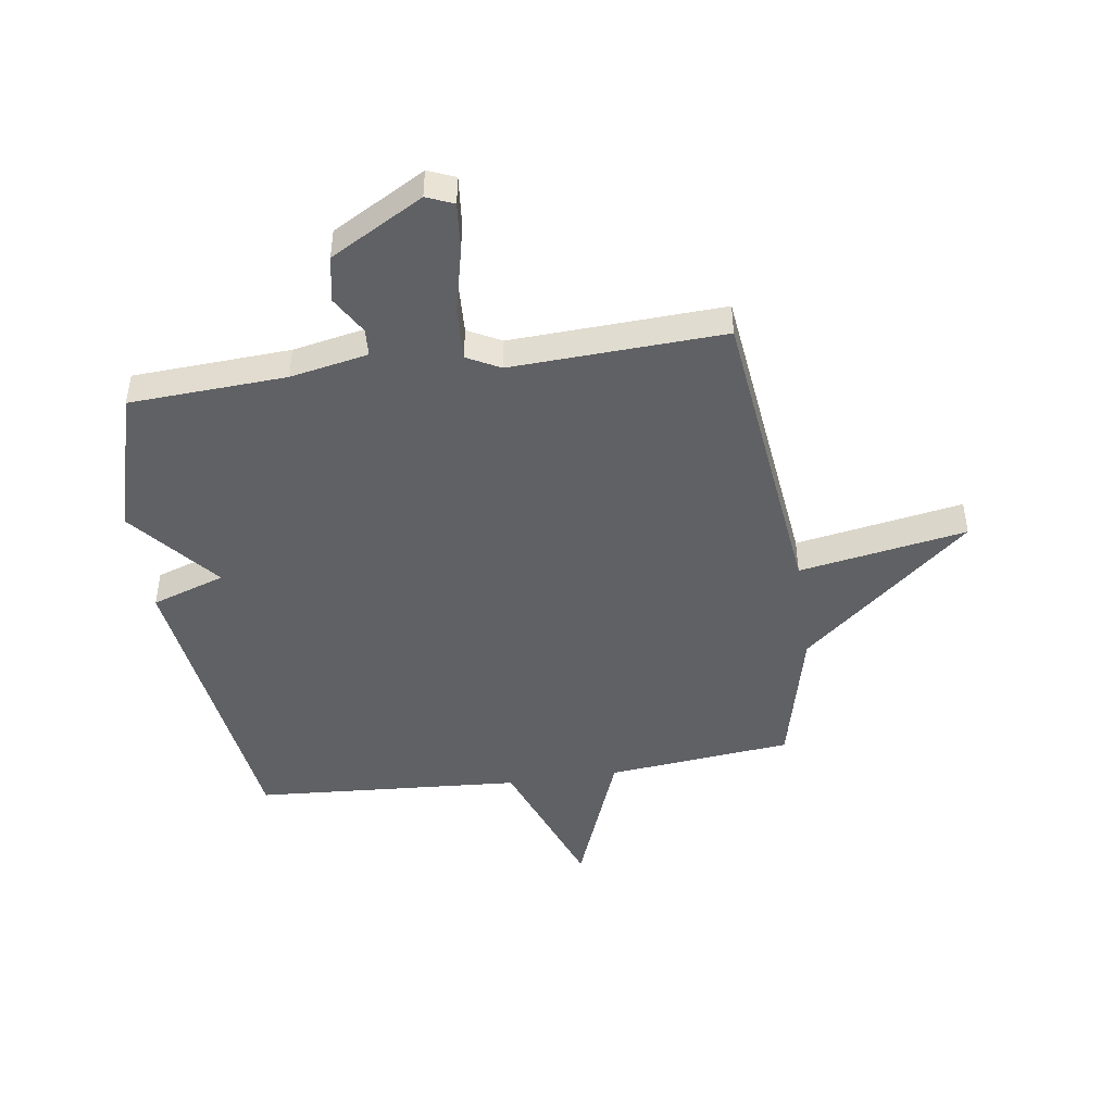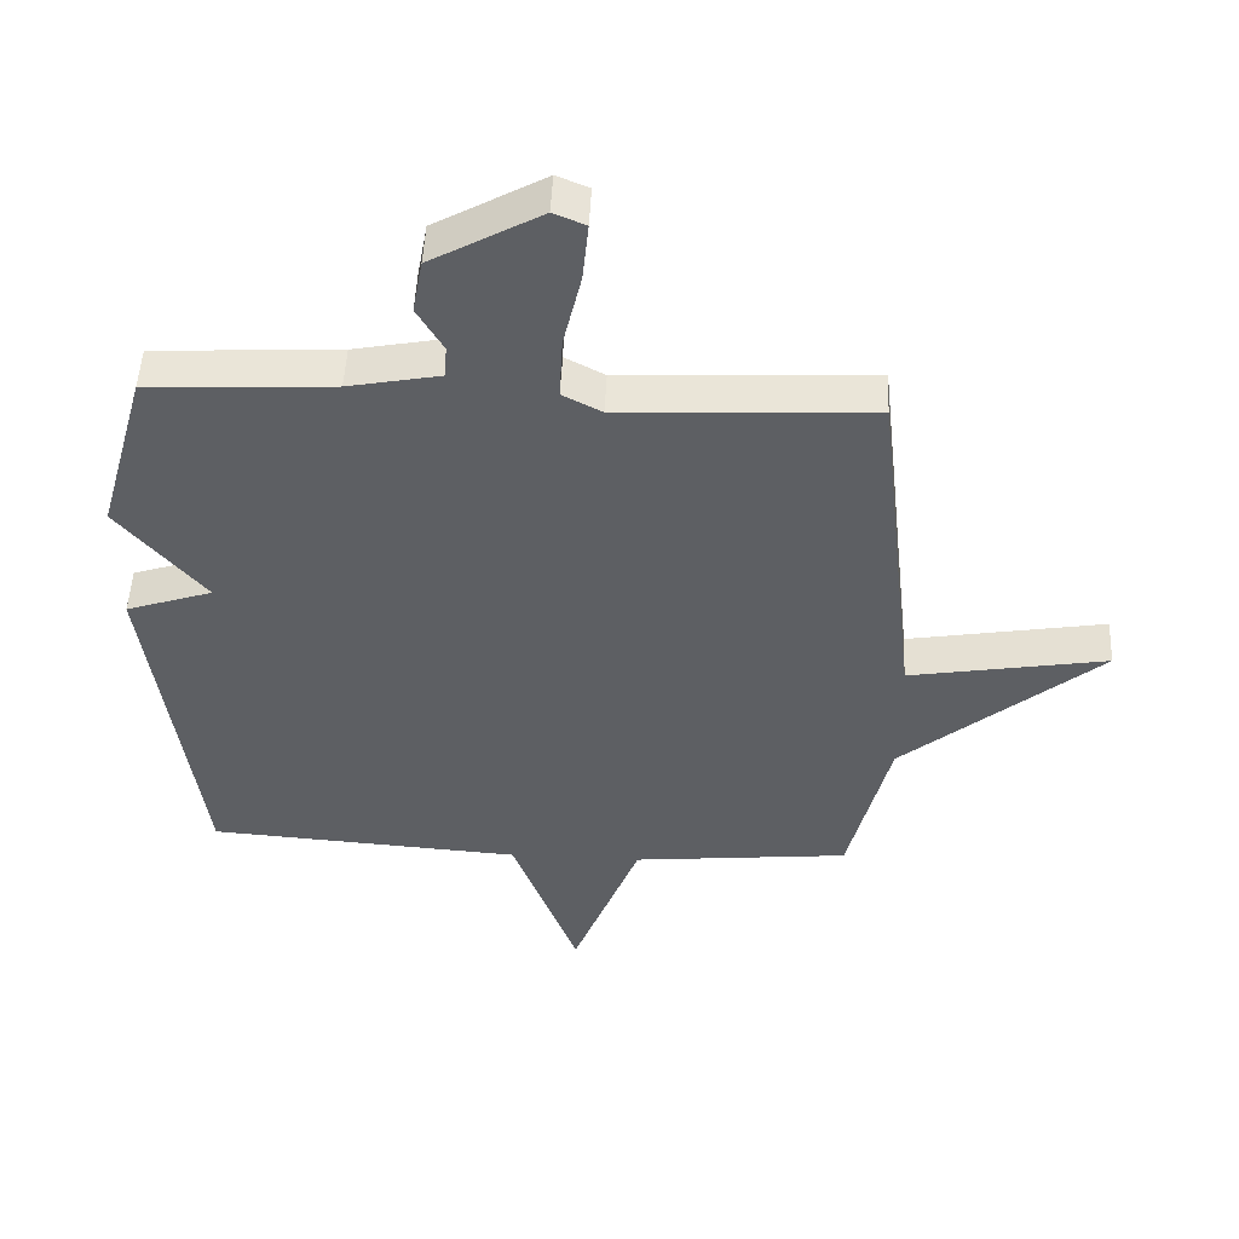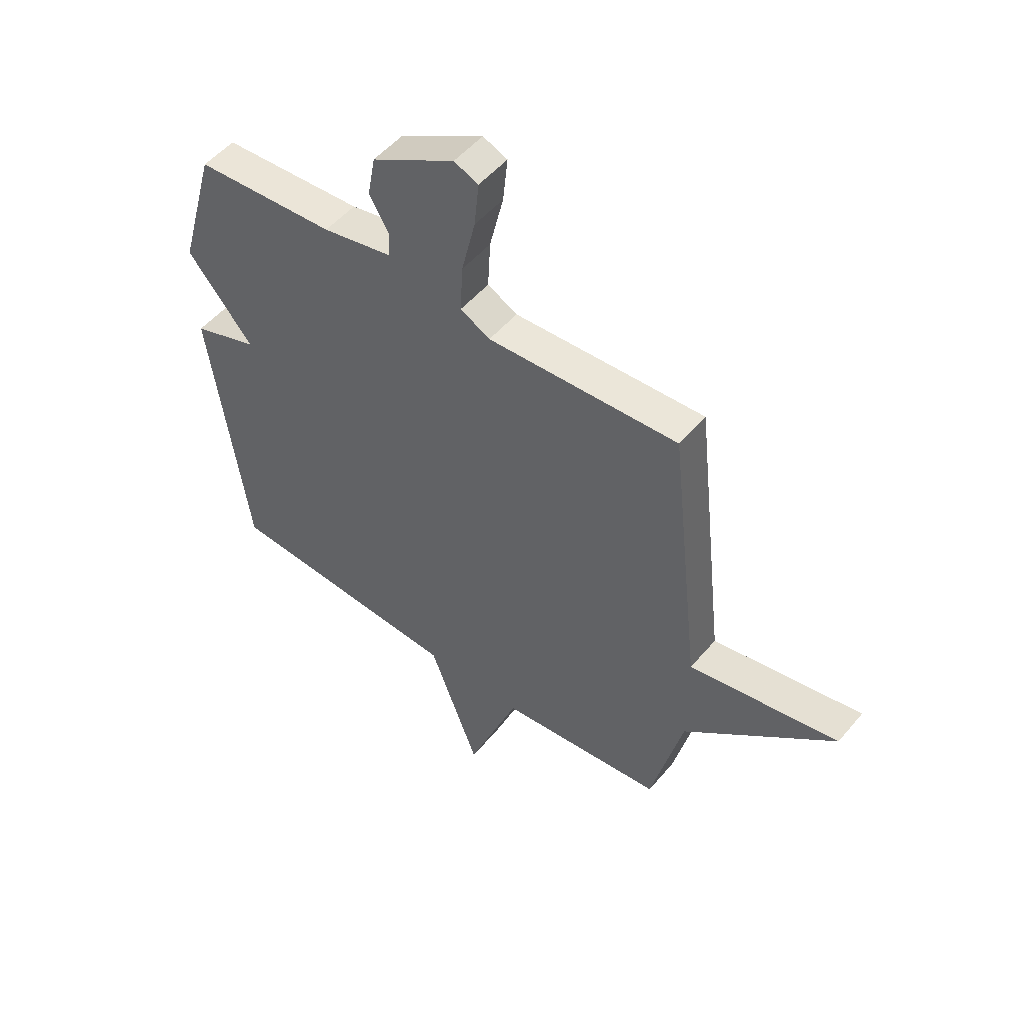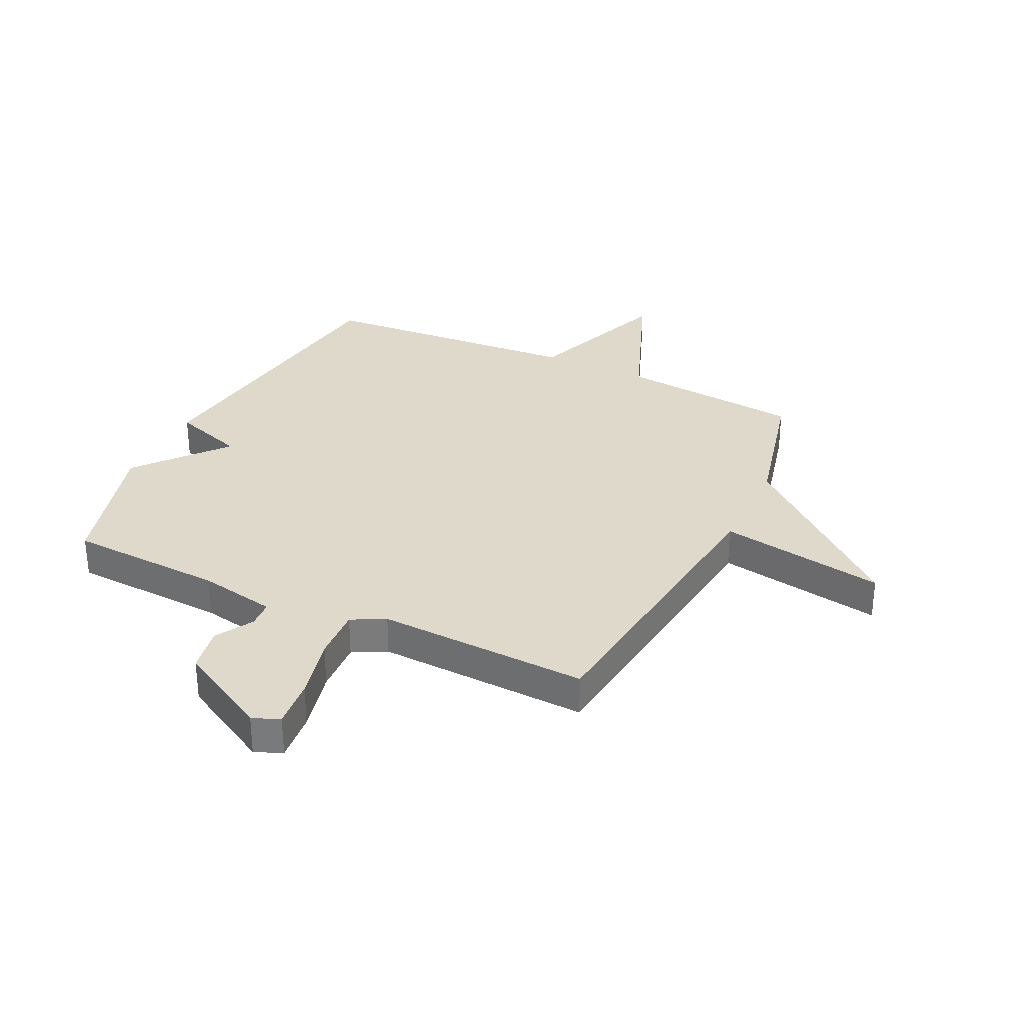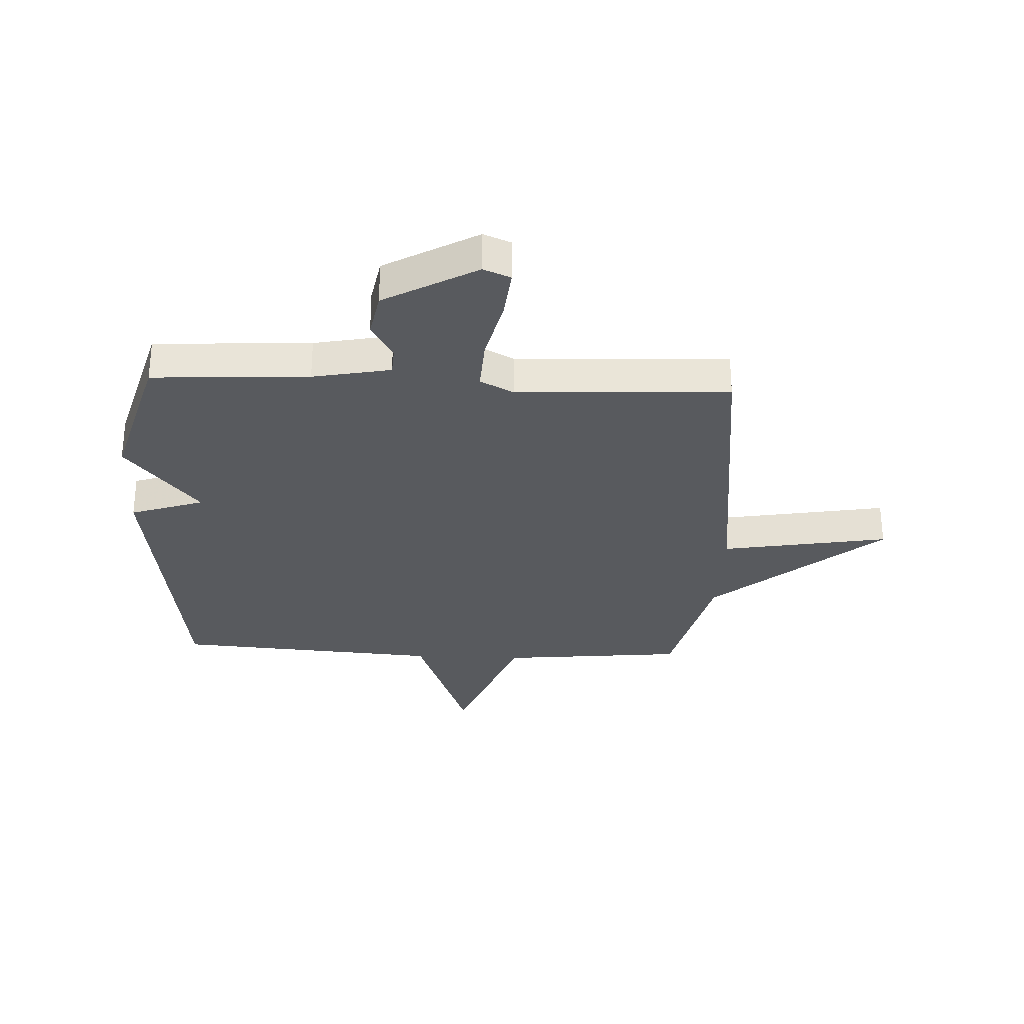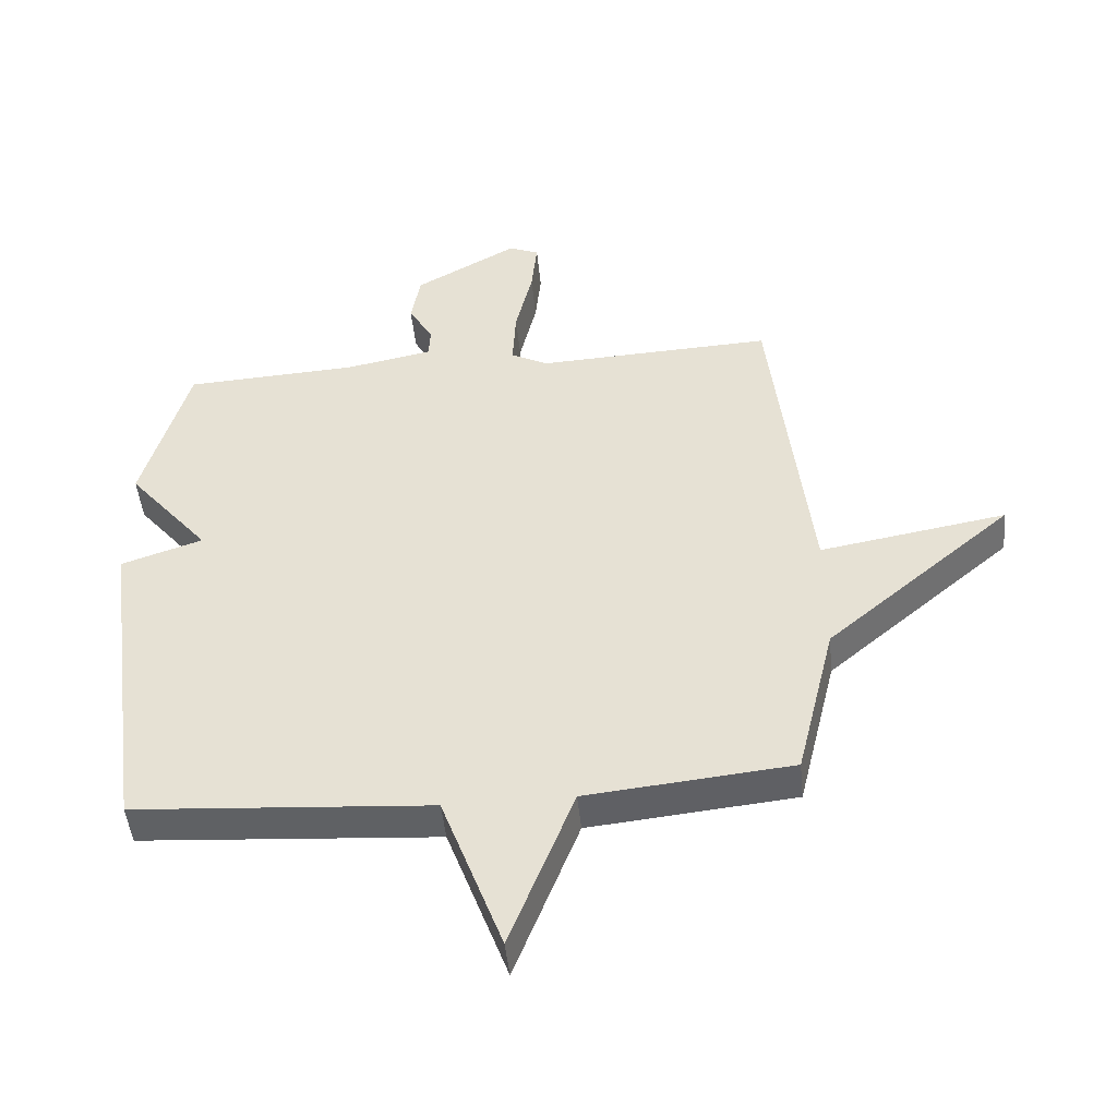
<metadata>
{"format":"obj","ext":"obj","renderer":"f3d","projection":"perspective","resolution":1024,"background":"white","views":[{"elev":-46.0,"azim":8.4,"up":"+Y"},{"elev":49.7,"azim":2.7,"up":"+Z"},{"elev":51.4,"azim":38.6,"up":"+Z"},{"elev":31.7,"azim":25.6,"up":"+Y"},{"elev":-30.5,"azim":-2.6,"up":"+Y"},{"elev":-47.3,"azim":5.6,"up":"+Z"}]}
</metadata>
<code>
v -0.5 0.07 0.5
v -0.223 0.07 0.515
v -0.085 0.07 0.542
v -0.082 0.07 0.591
v -0.121 0.07 0.658
v -0.106 0.07 0.74
v 0.058 0.07 0.832
v 0.106 0.07 0.812
v 0.097 0.07 0.723
v 0.07 0.07 0.609
v 0.065 0.07 0.514
v 0.124 0.07 0.483
v 0.5 0.07 0.5
v 0.562 0.07 -0.045
v 0.858 0.07 0.006
v 0.562 0.07 -0.245
v 0.5 0.07 -0.5
v 0.173 0.07 -0.533
v 0.071 0.07 -0.797
v -0.027 0.07 -0.533
v -0.5 0.07 -0.5
v -0.573 0.07 0.042
v -0.443 0.07 0.086
v -0.573 0.07 0.242
v -0.5 0 0.5
v -0.223 0 0.515
v -0.085 0 0.542
v -0.082 0 0.591
v -0.121 0 0.658
v -0.106 0 0.74
v 0.058 0 0.832
v 0.106 0 0.812
v 0.097 0 0.723
v 0.07 0 0.609
v 0.065 0 0.514
v 0.124 0 0.483
v 0.5 0 0.5
v 0.562 0 -0.045
v 0.858 0 0.006
v 0.562 0 -0.245
v 0.5 0 -0.5
v 0.173 0 -0.533
v 0.071 0 -0.797
v -0.027 0 -0.533
v -0.5 0 -0.5
v -0.573 0 0.042
v -0.443 0 0.086
v -0.573 0 0.242
f 23 24 1 2
f 20 21 22 23
f 20 23 2 3
f 20 3 4
f 19 20 4
f 18 19 4
f 16 17 18 4
f 14 15 16
f 12 13 14 16
f 11 12 16 4
f 5 6 7
f 4 5 7
f 11 4 7
f 10 11 7
f 7 8 9 10
f 26 25 48 47
f 47 46 45 44
f 27 26 47 44
f 28 27 44
f 28 44 43
f 28 43 42
f 28 42 41 40
f 40 39 38
f 40 38 37 36
f 28 40 36 35
f 31 30 29
f 31 29 28
f 31 28 35
f 31 35 34
f 34 33 32 31
f 1 25 26 2
f 2 26 27 3
f 3 27 28 4
f 4 28 29 5
f 5 29 30 6
f 6 30 31 7
f 7 31 32 8
f 8 32 33 9
f 9 33 34 10
f 10 34 35 11
f 11 35 36 12
f 12 36 37 13
f 13 37 38 14
f 14 38 39 15
f 15 39 40 16
f 16 40 41 17
f 17 41 42 18
f 18 42 43 19
f 19 43 44 20
f 20 44 45 21
f 21 45 46 22
f 22 46 47 23
f 23 47 48 24
f 24 48 25 1

</code>
